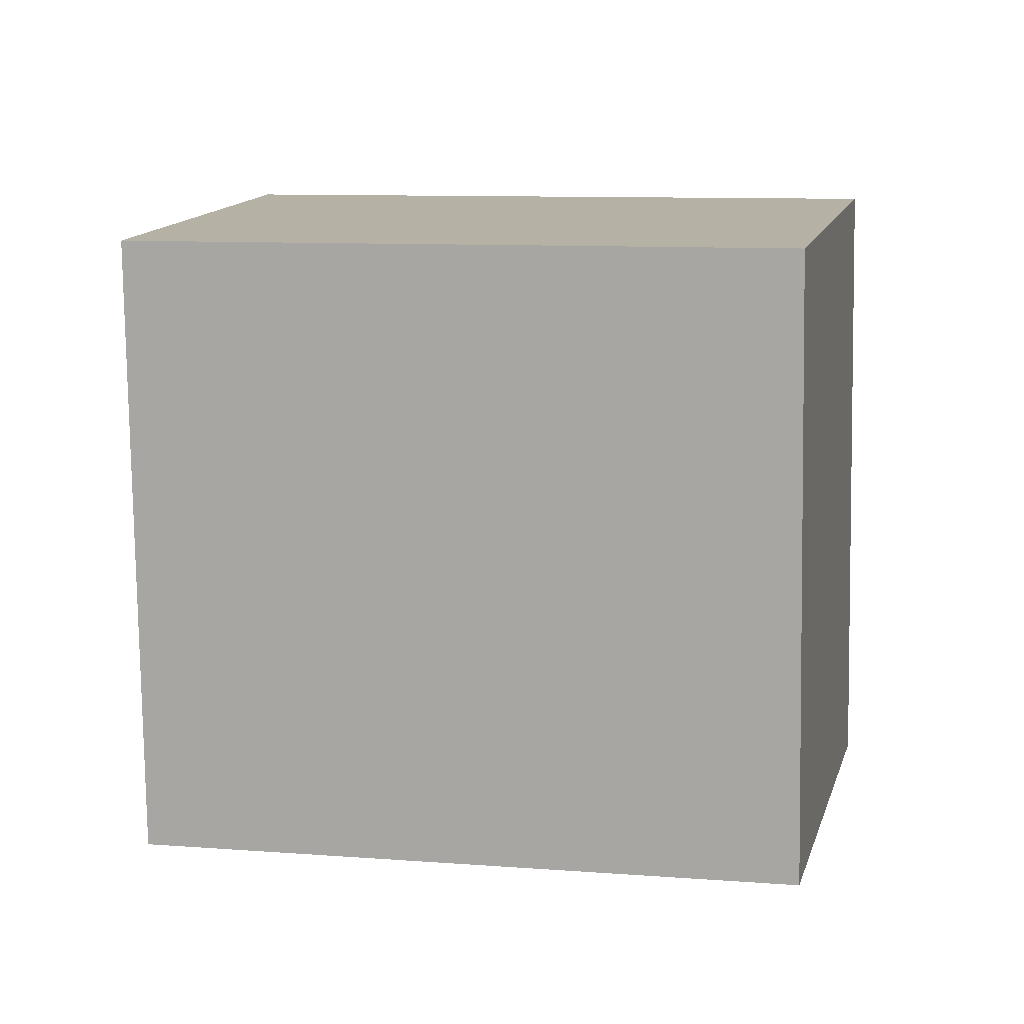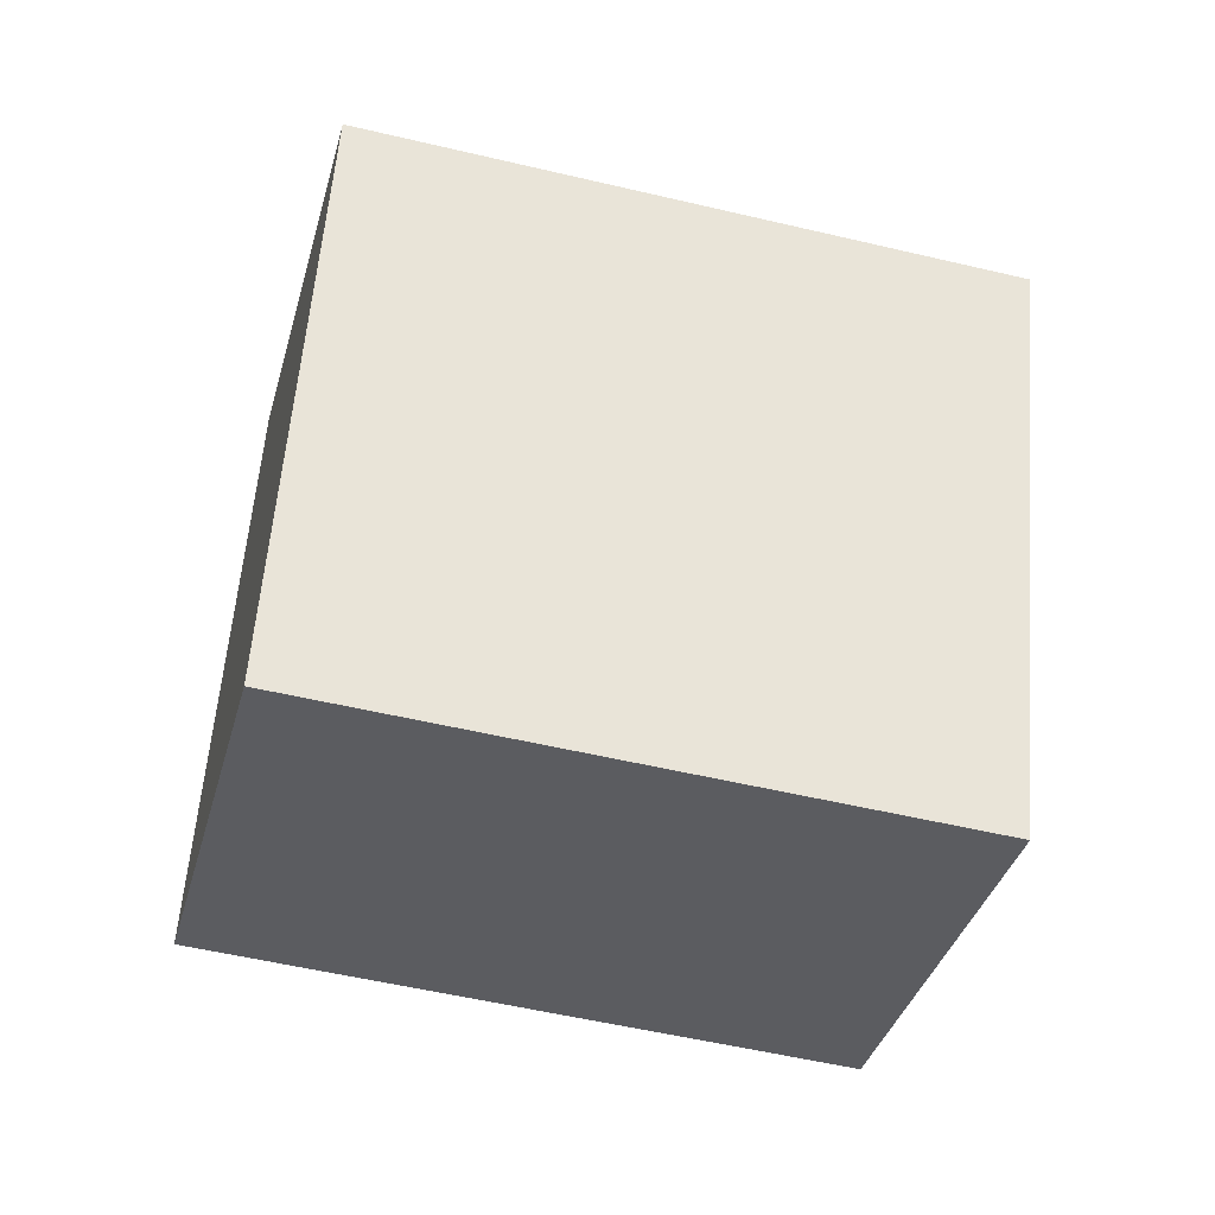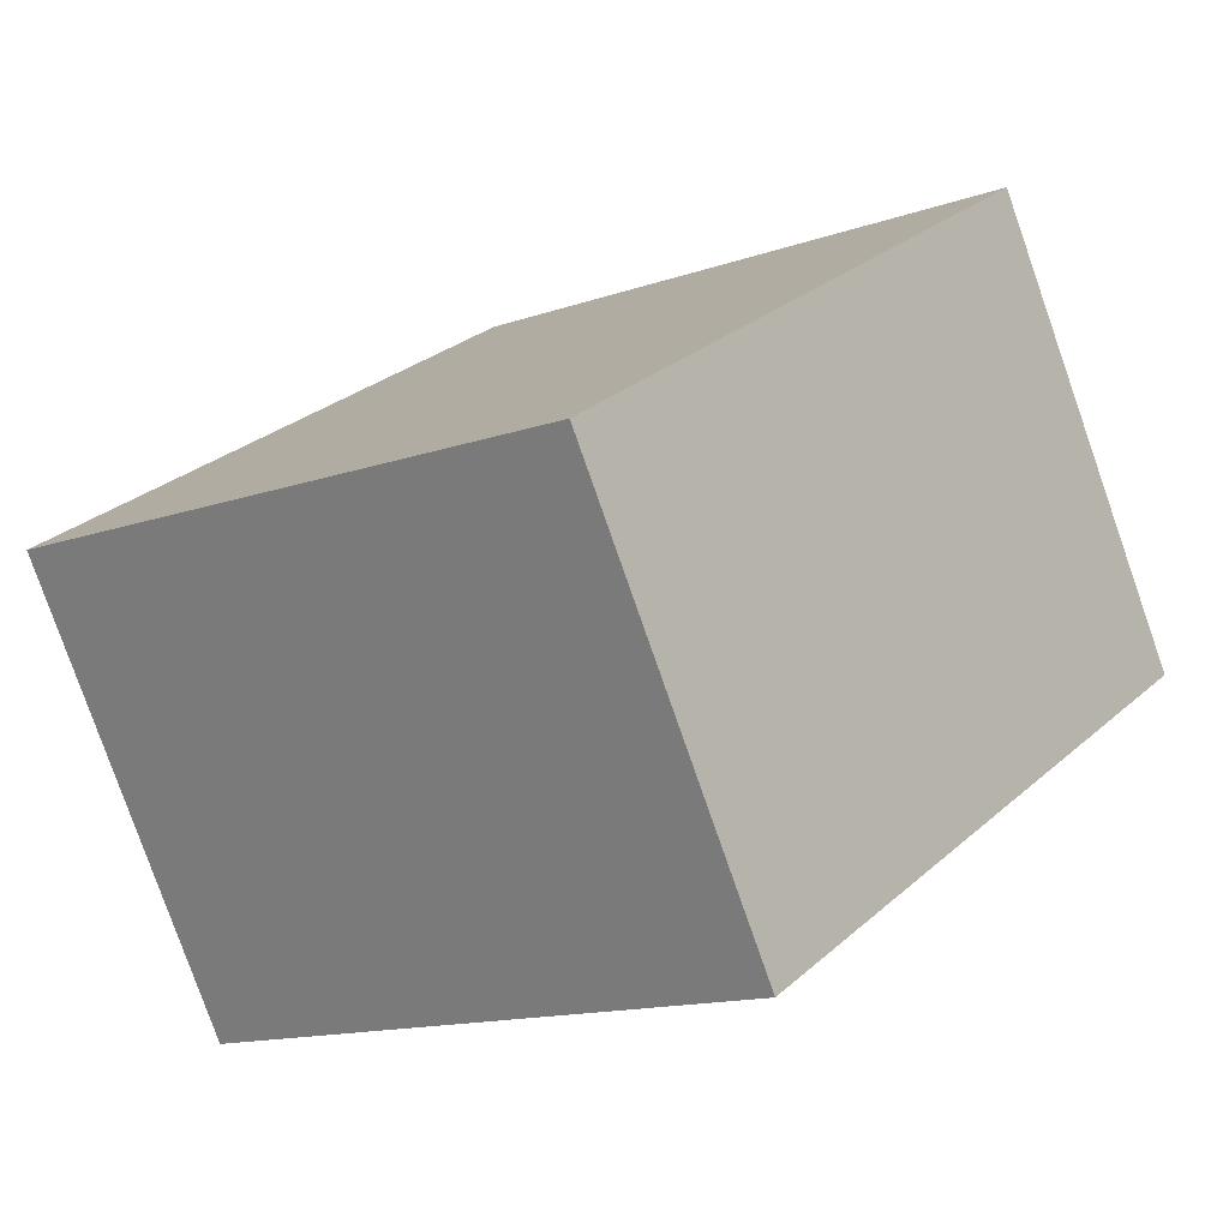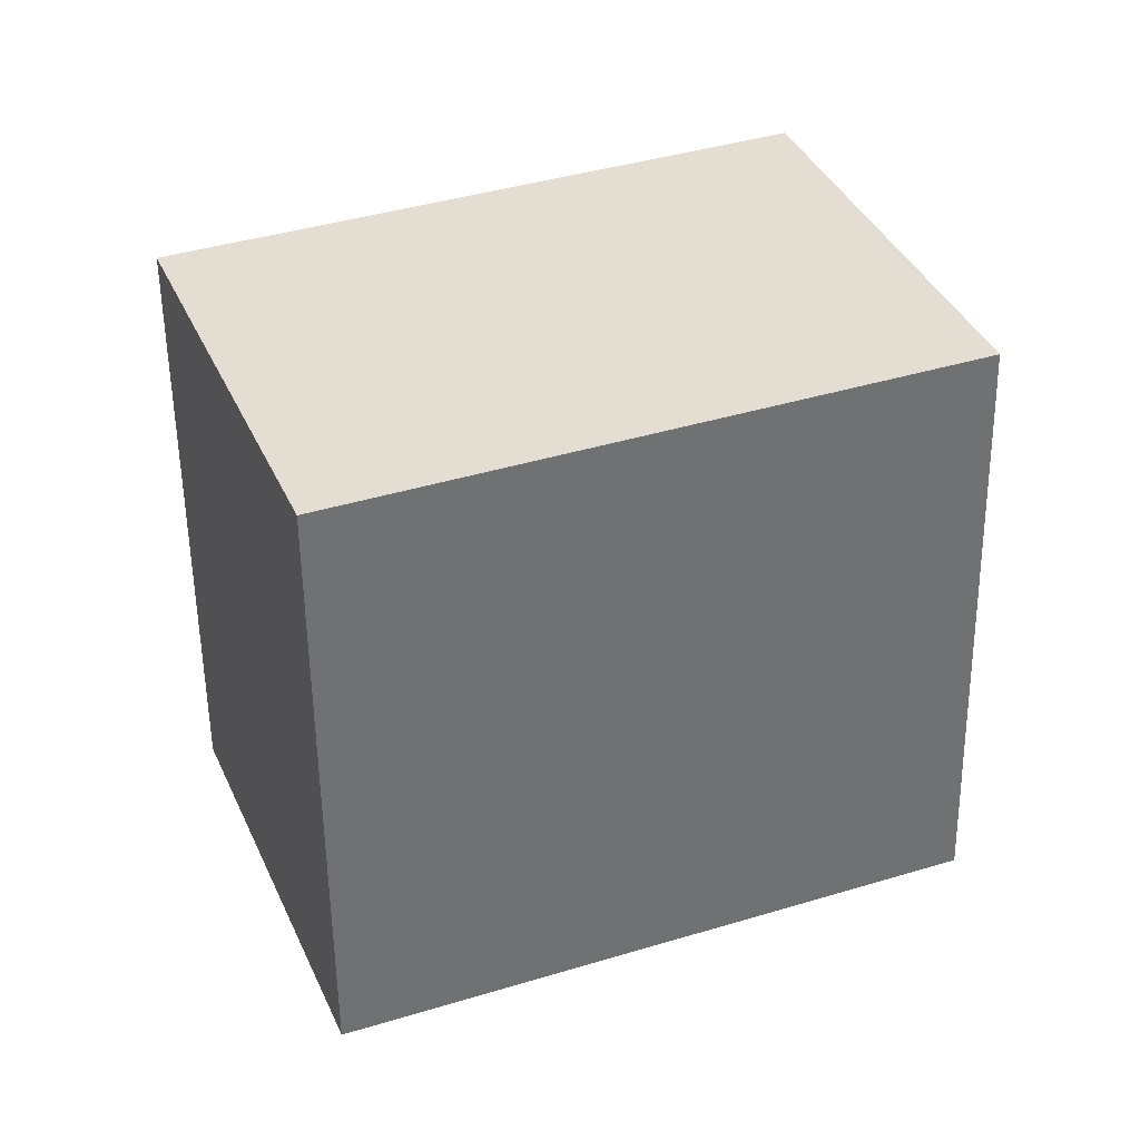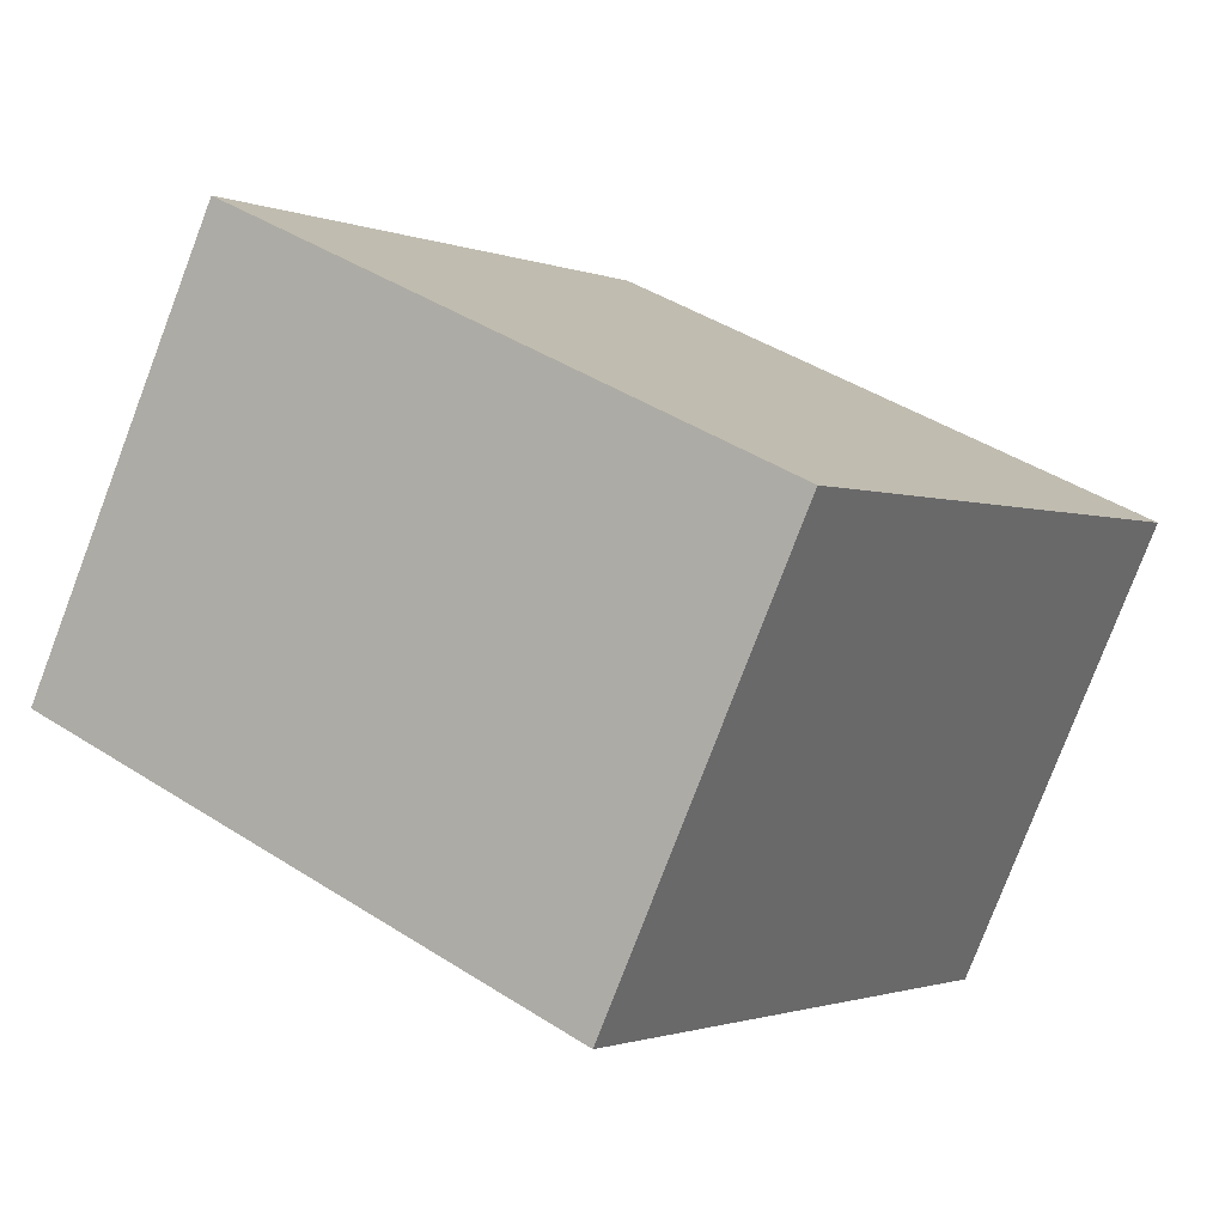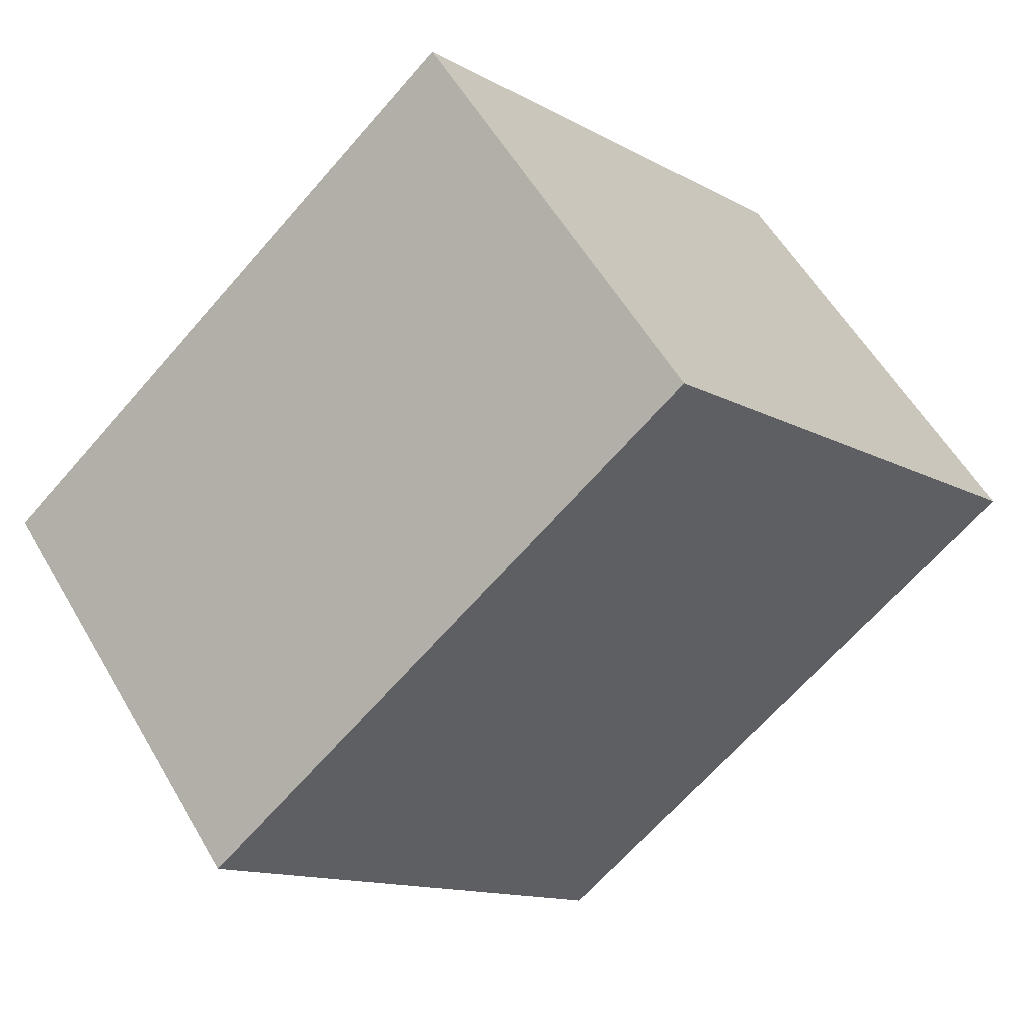
<metadata>
{"format":"obj","ext":"obj","renderer":"f3d","projection":"perspective","resolution":1024,"background":"white","views":[{"elev":-47.4,"azim":-161.2,"up":"+Z"},{"elev":-0.0,"azim":160.3,"up":"+Y"},{"elev":38.0,"azim":136.8,"up":"+Z"},{"elev":71.2,"azim":151.1,"up":"+Y"},{"elev":-13.5,"azim":-46.6,"up":"+Z"},{"elev":-50.1,"azim":60.2,"up":"+Z"}]}
</metadata>
<code>
v 0.6655 -0.5319 0.1713
v 0.3874 0.3315 0.7037
v -0.4271 -0.7559 -0.03615
v -0.7052 0.1074 0.4963
v 0.7052 -0.1074 -0.4963
v 0.4271 0.7559 0.03615
v -0.3874 -0.3315 -0.7037
v -0.6655 0.5319 -0.1713
f 2 4 1
f 5 2 1
f 1 4 3
f 3 5 1
f 2 8 4
f 6 2 5
f 6 8 2
f 4 8 3
f 7 5 3
f 3 8 7
f 7 6 5
f 8 6 7

</code>
